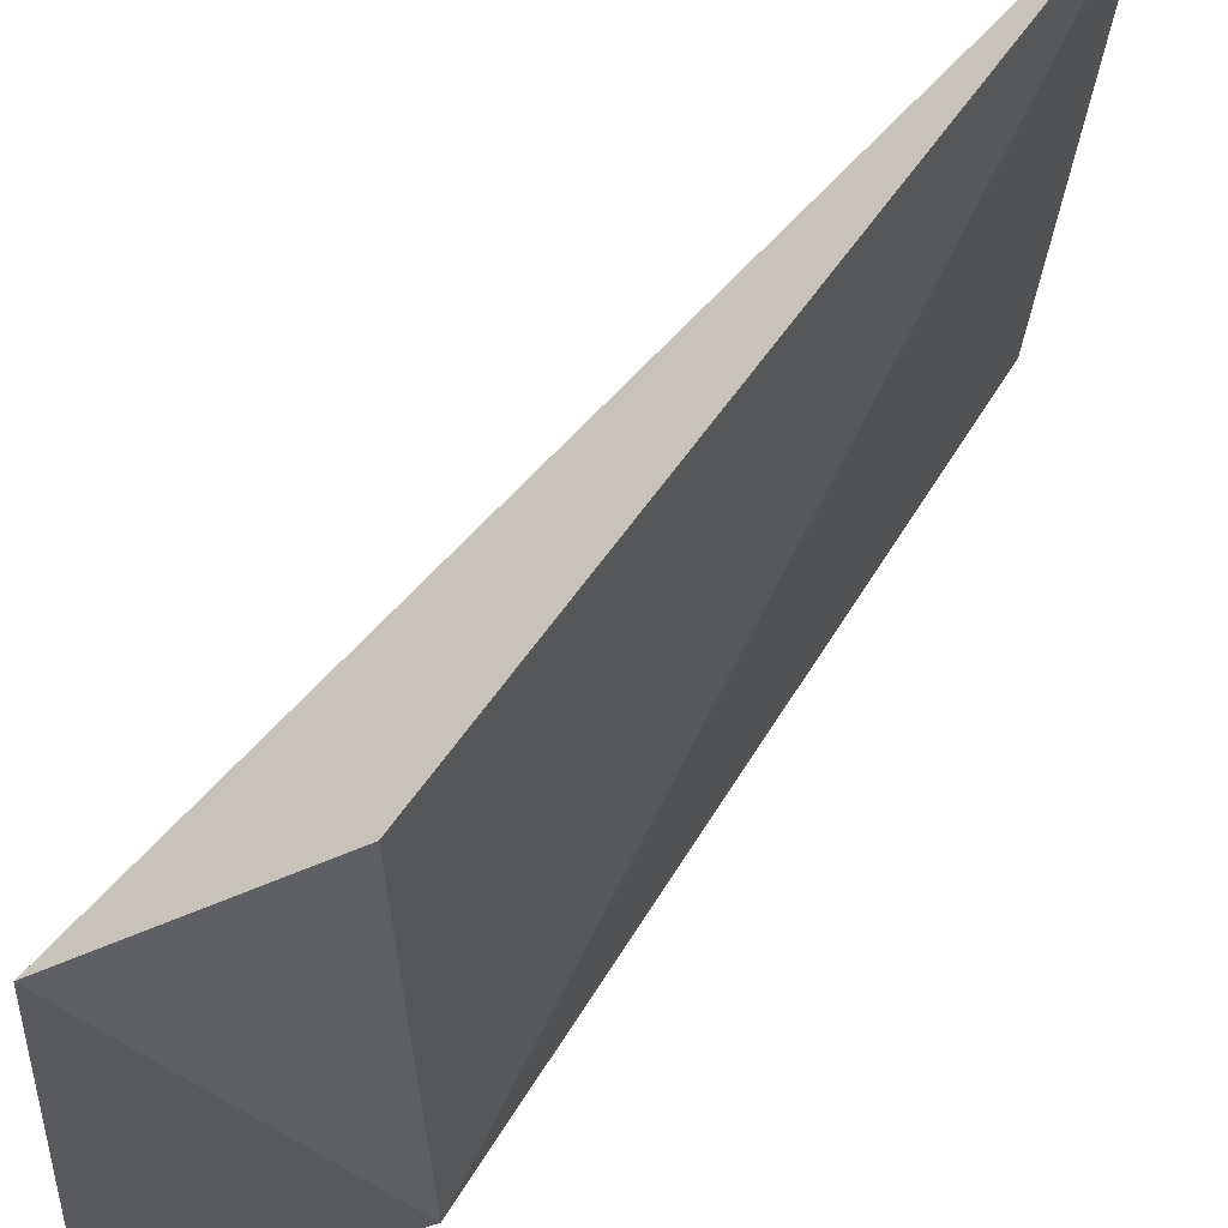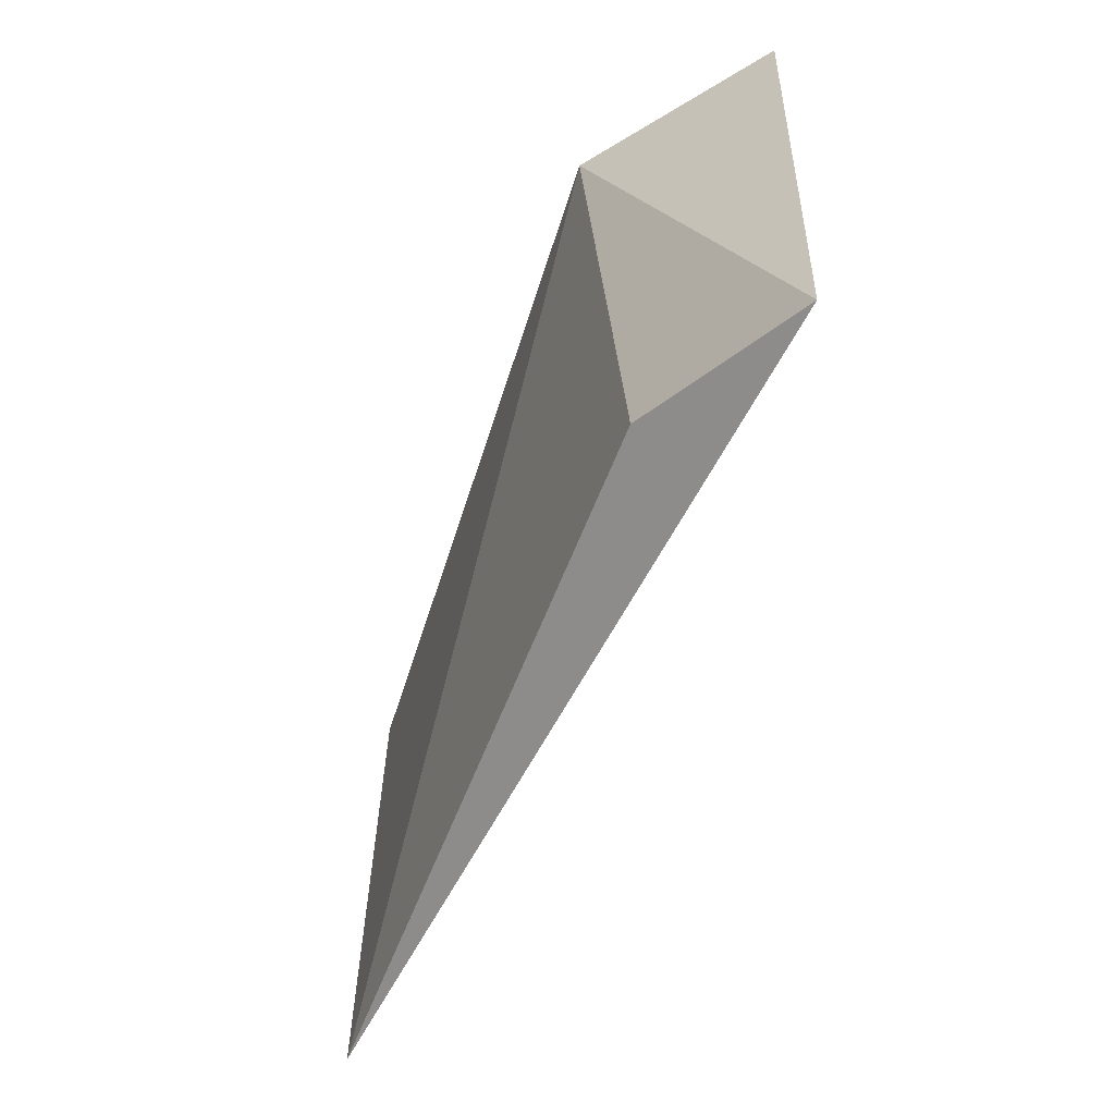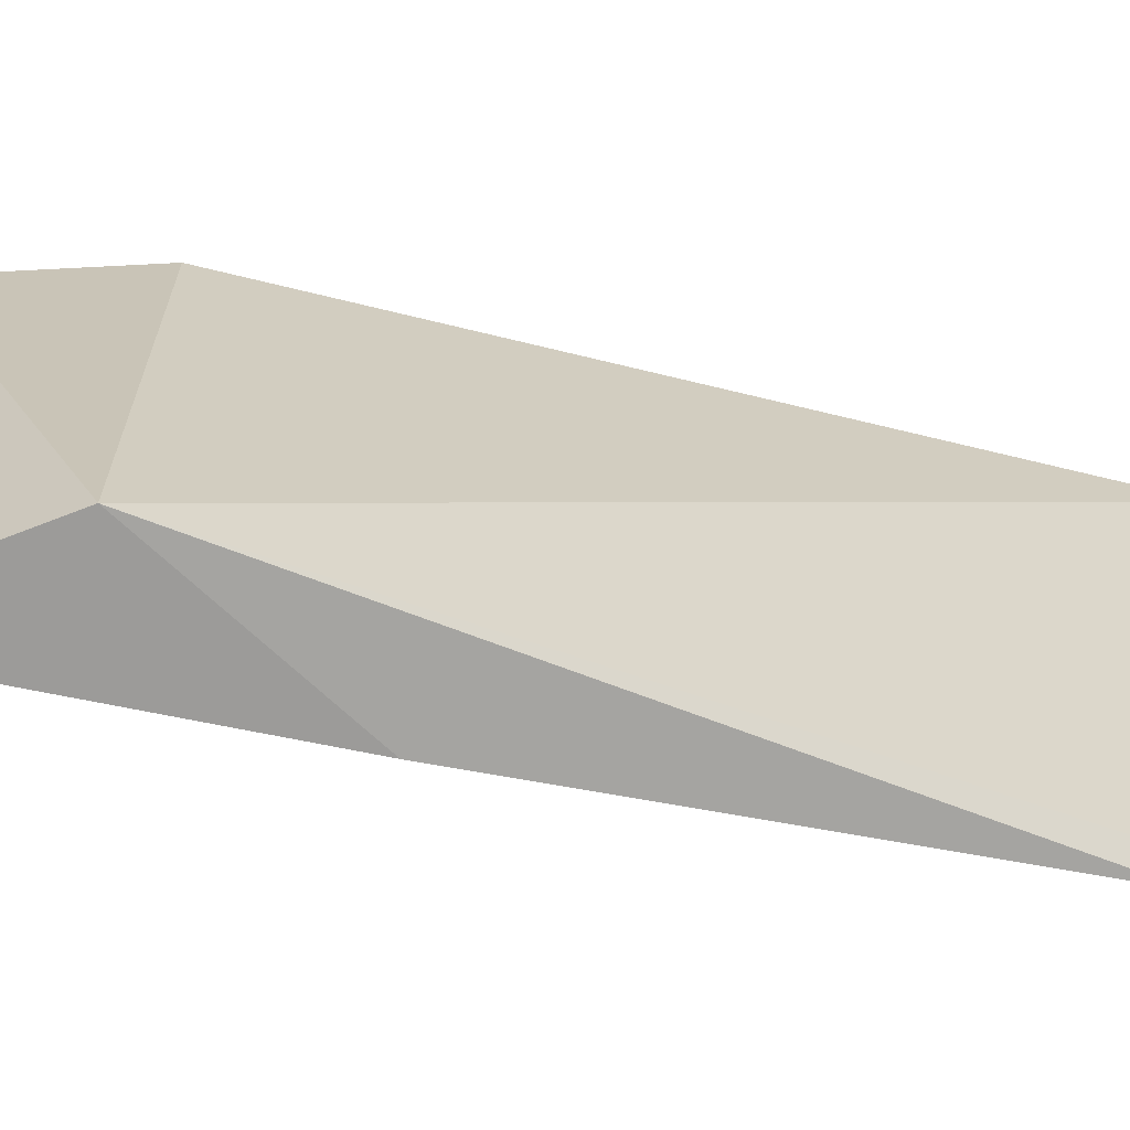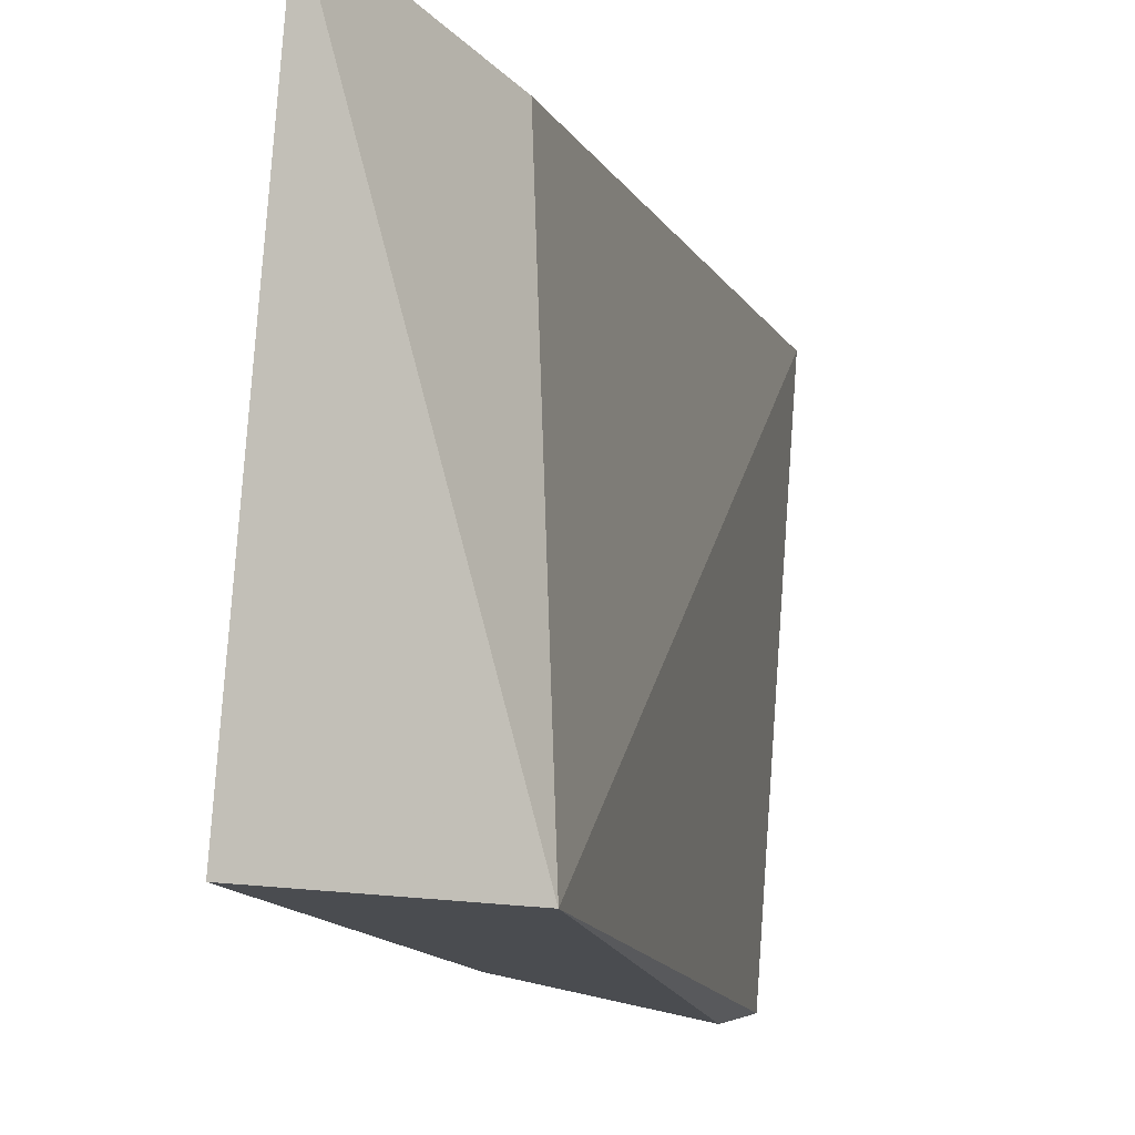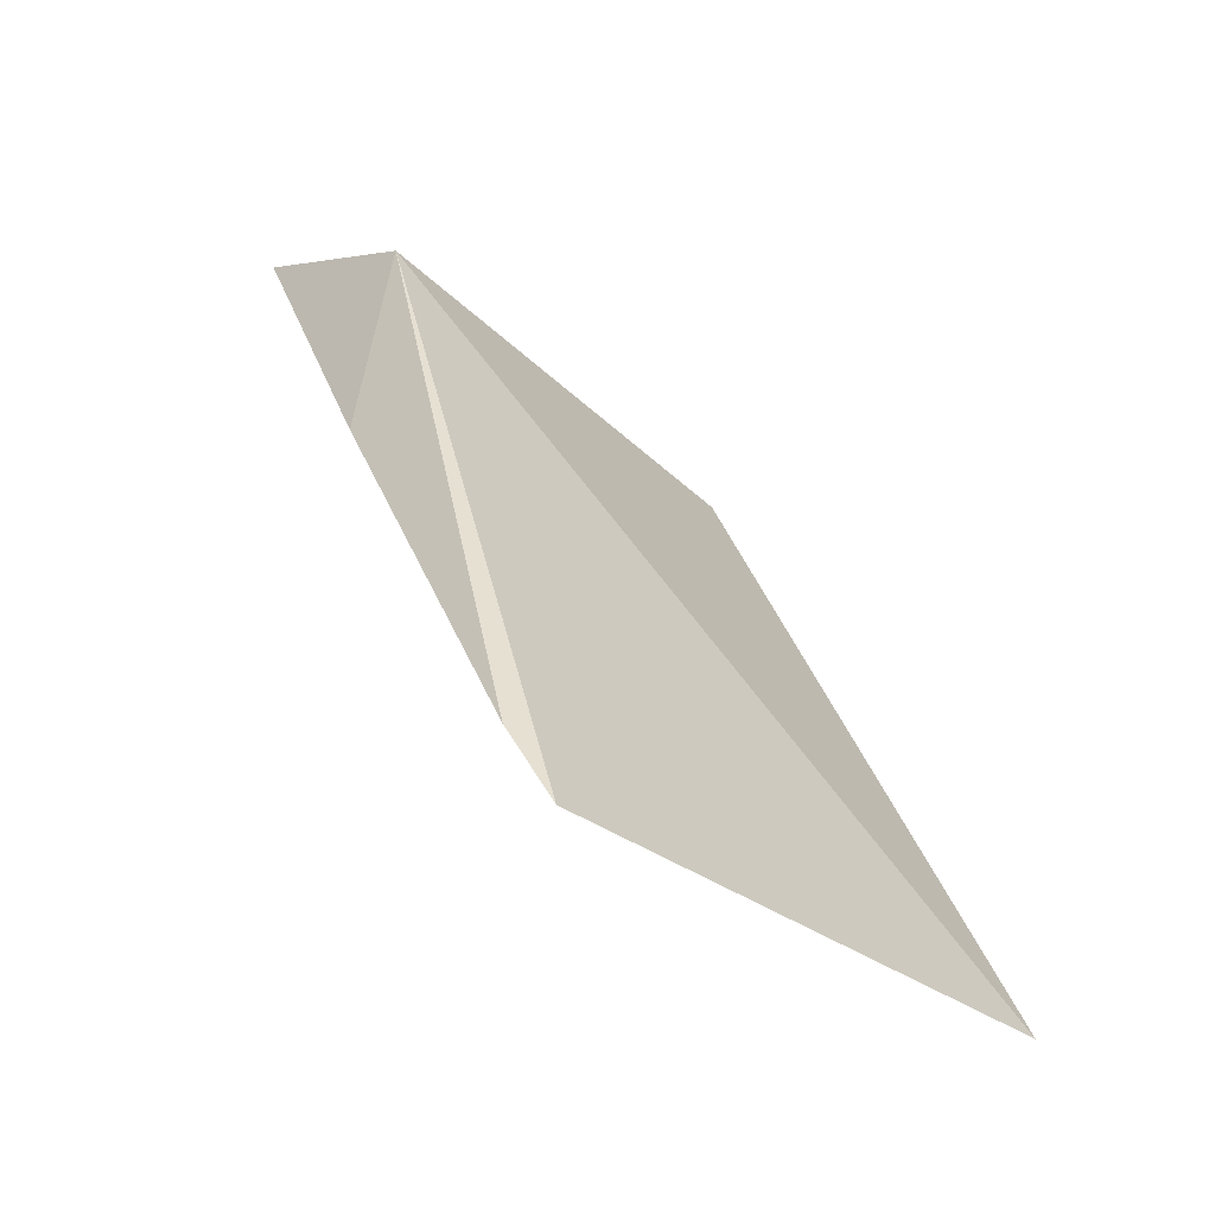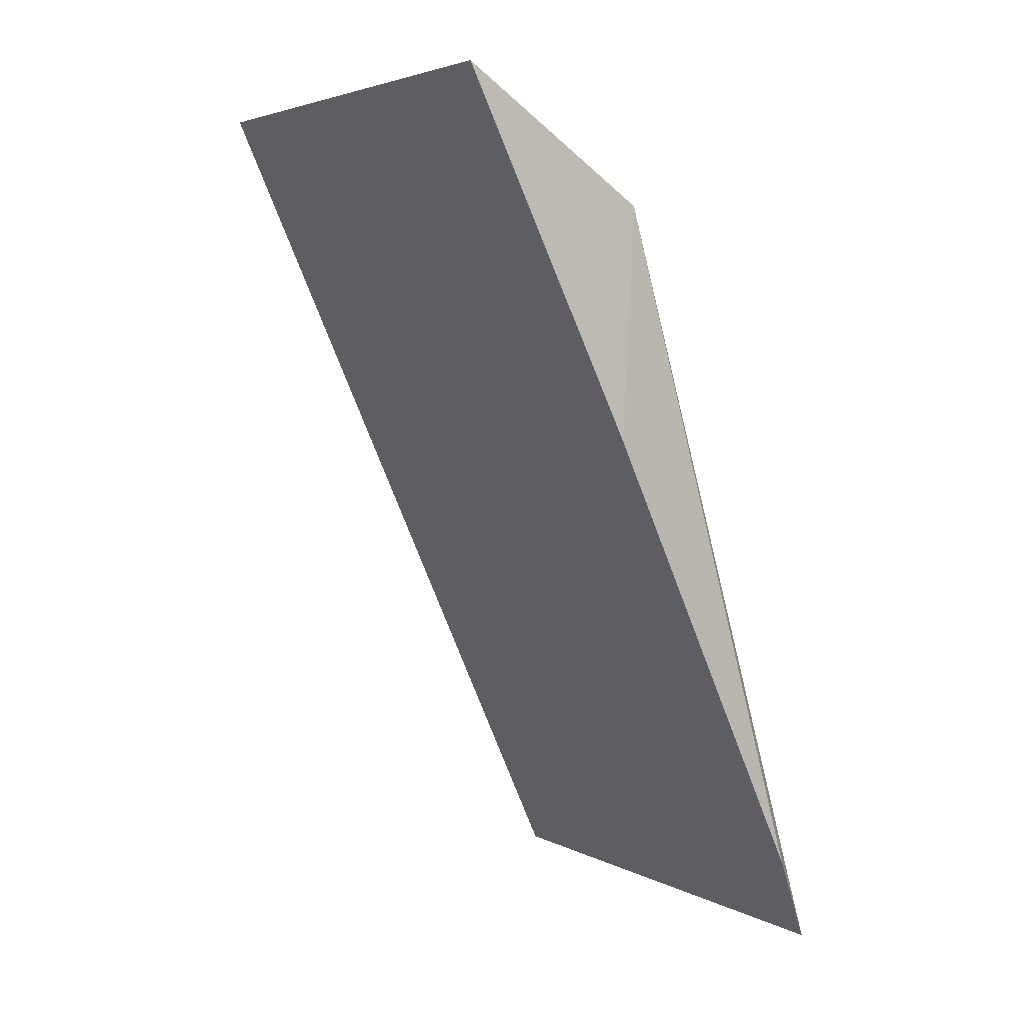
<metadata>
{"format":"obj","ext":"obj","renderer":"f3d","projection":"perspective","resolution":1024,"background":"white","views":[{"elev":57.6,"azim":14.0,"up":"+Y"},{"elev":36.3,"azim":177.1,"up":"+Z"},{"elev":-66.0,"azim":53.5,"up":"+Y"},{"elev":-11.9,"azim":-5.7,"up":"+Y"},{"elev":-39.5,"azim":43.1,"up":"+Z"},{"elev":1.7,"azim":-35.1,"up":"+Z"}]}
</metadata>
<code>
v 0.04628 0.1044 0.3783
v 0.06225 0.1044 0.3258
v 0.0648 0.1417 0.327
v 0.03528 0.1414 0.3879
v 0.03274 0.1044 0.3868
v 0.0452 0.1378 0.3778
v 0.0593 0.1034 0.3317
v 0.04455 0.1034 0.3622
f 1 2 3
f 3 2 4
f 5 1 4
f 5 4 2
f 6 1 3
f 6 3 4
f 6 4 1
f 7 2 1
f 8 7 1
f 8 1 5
f 8 5 2
f 8 2 7

</code>
